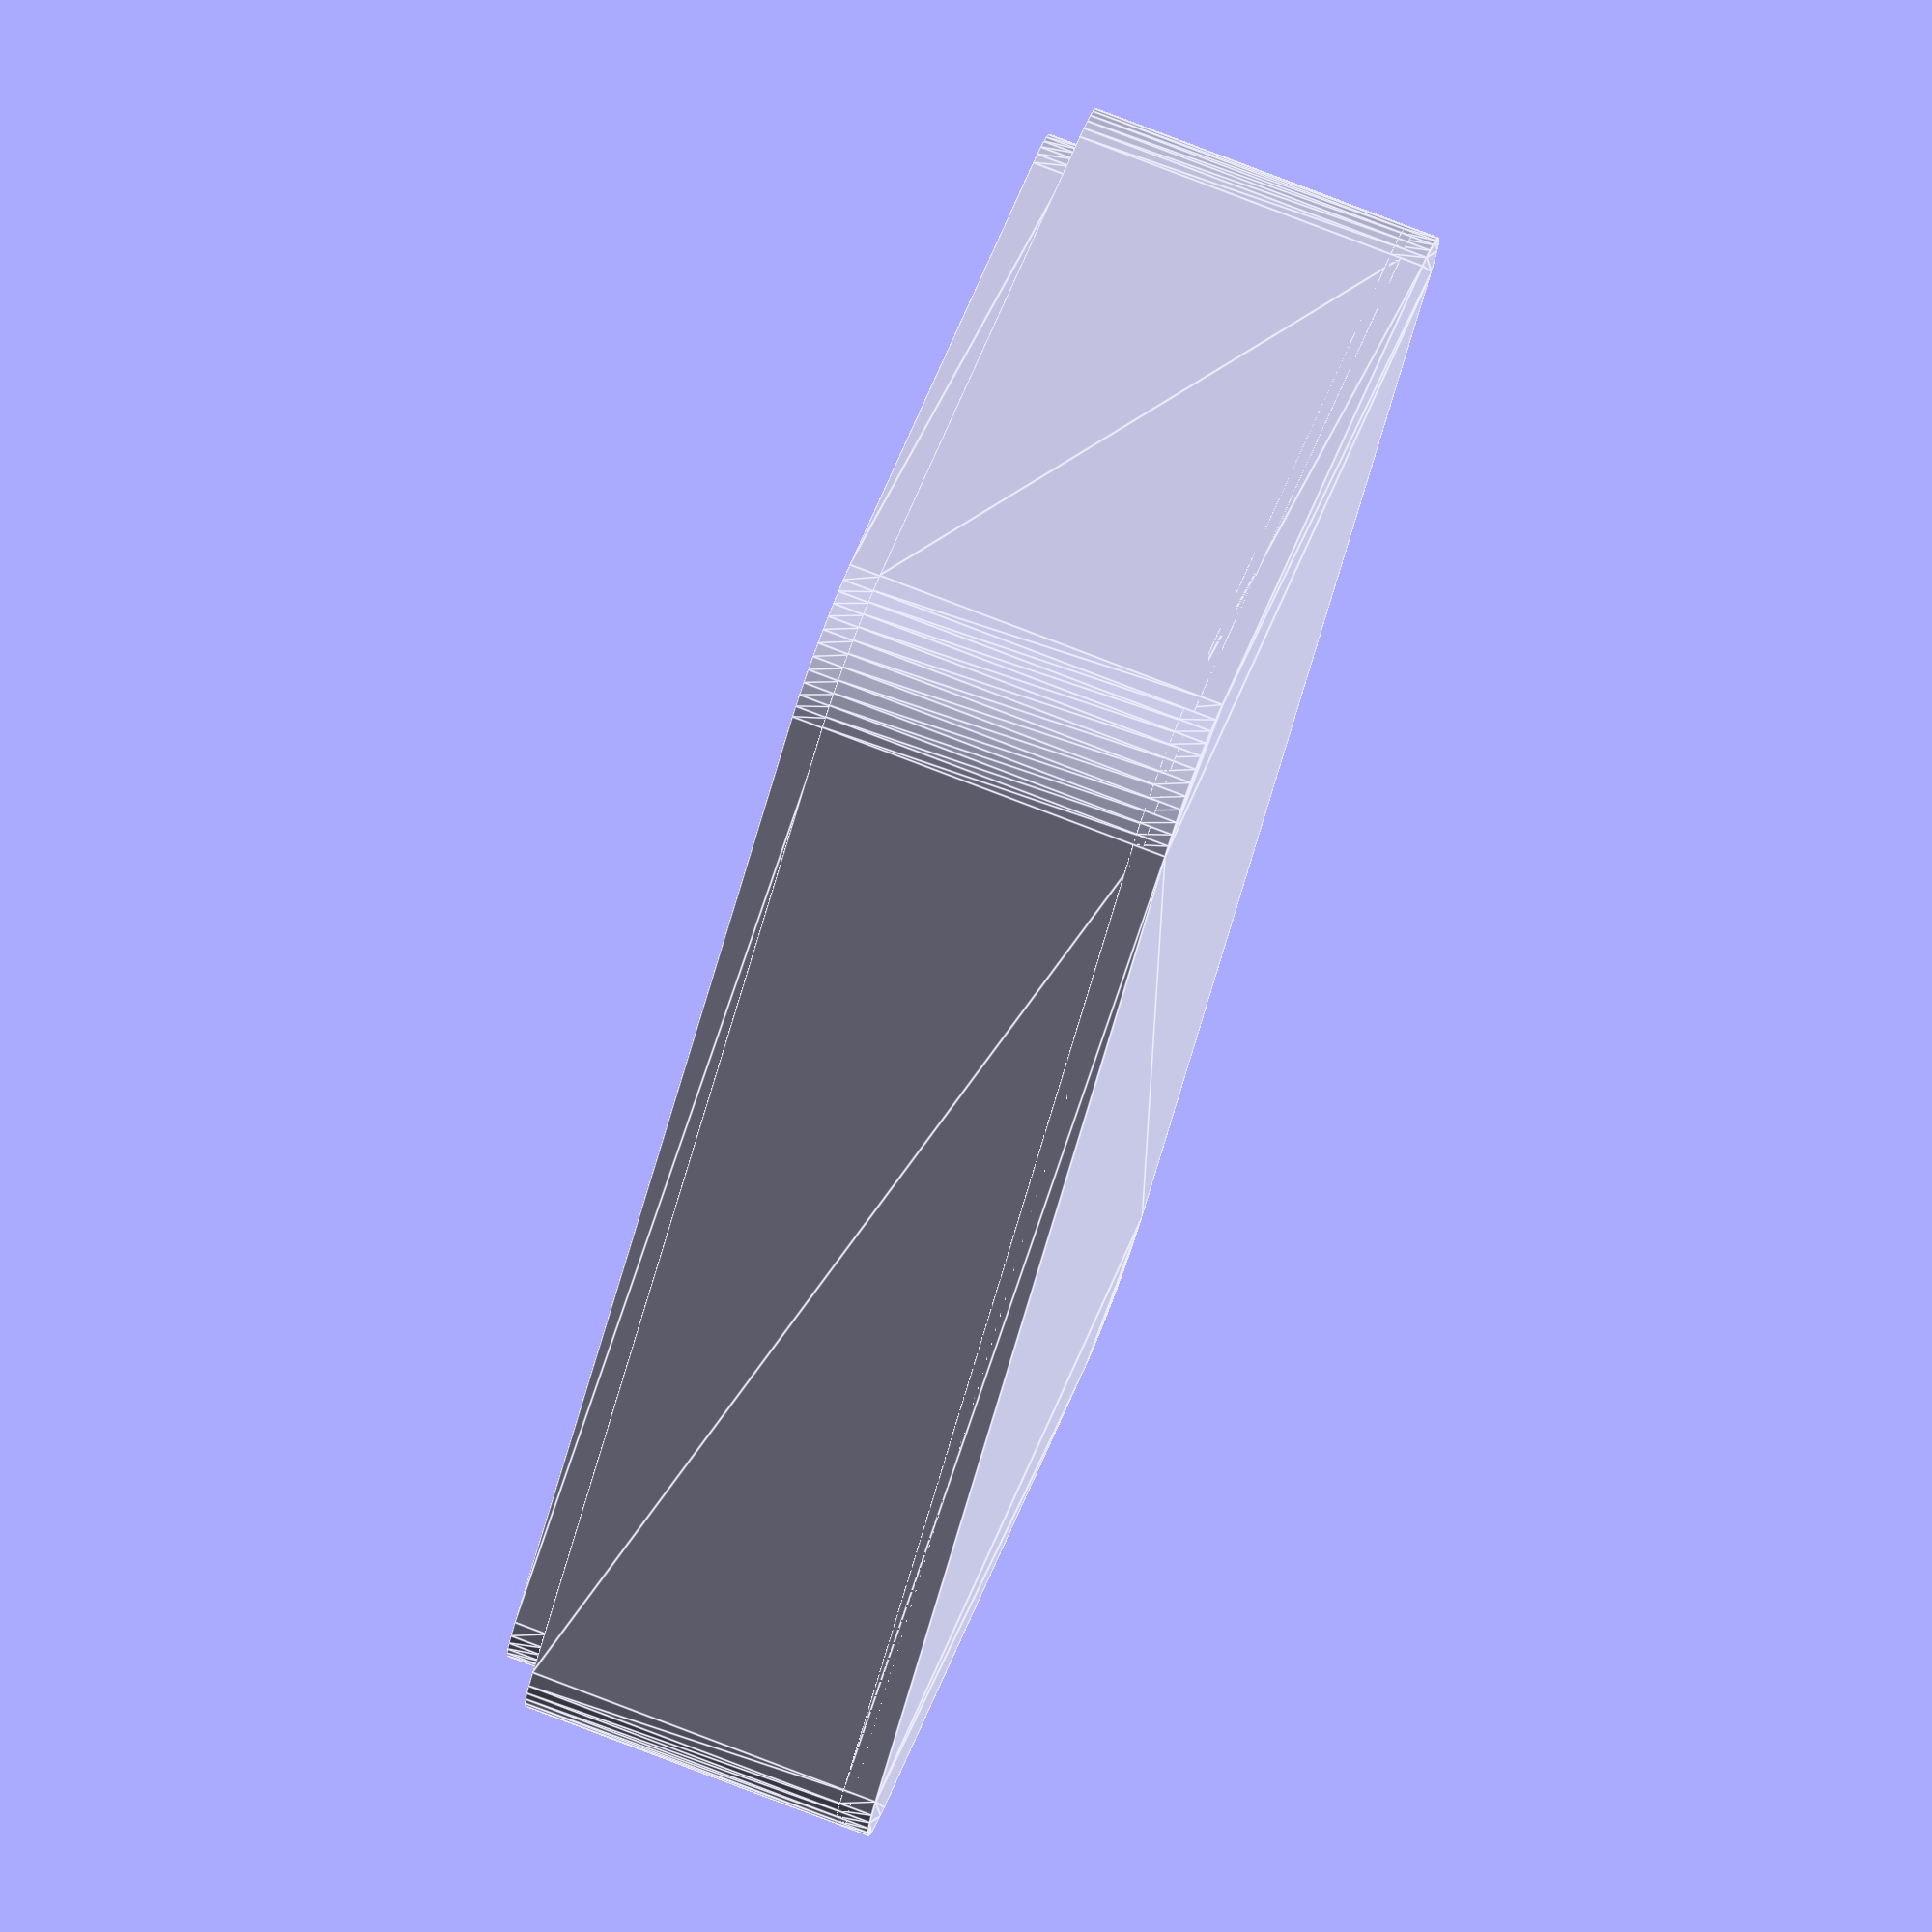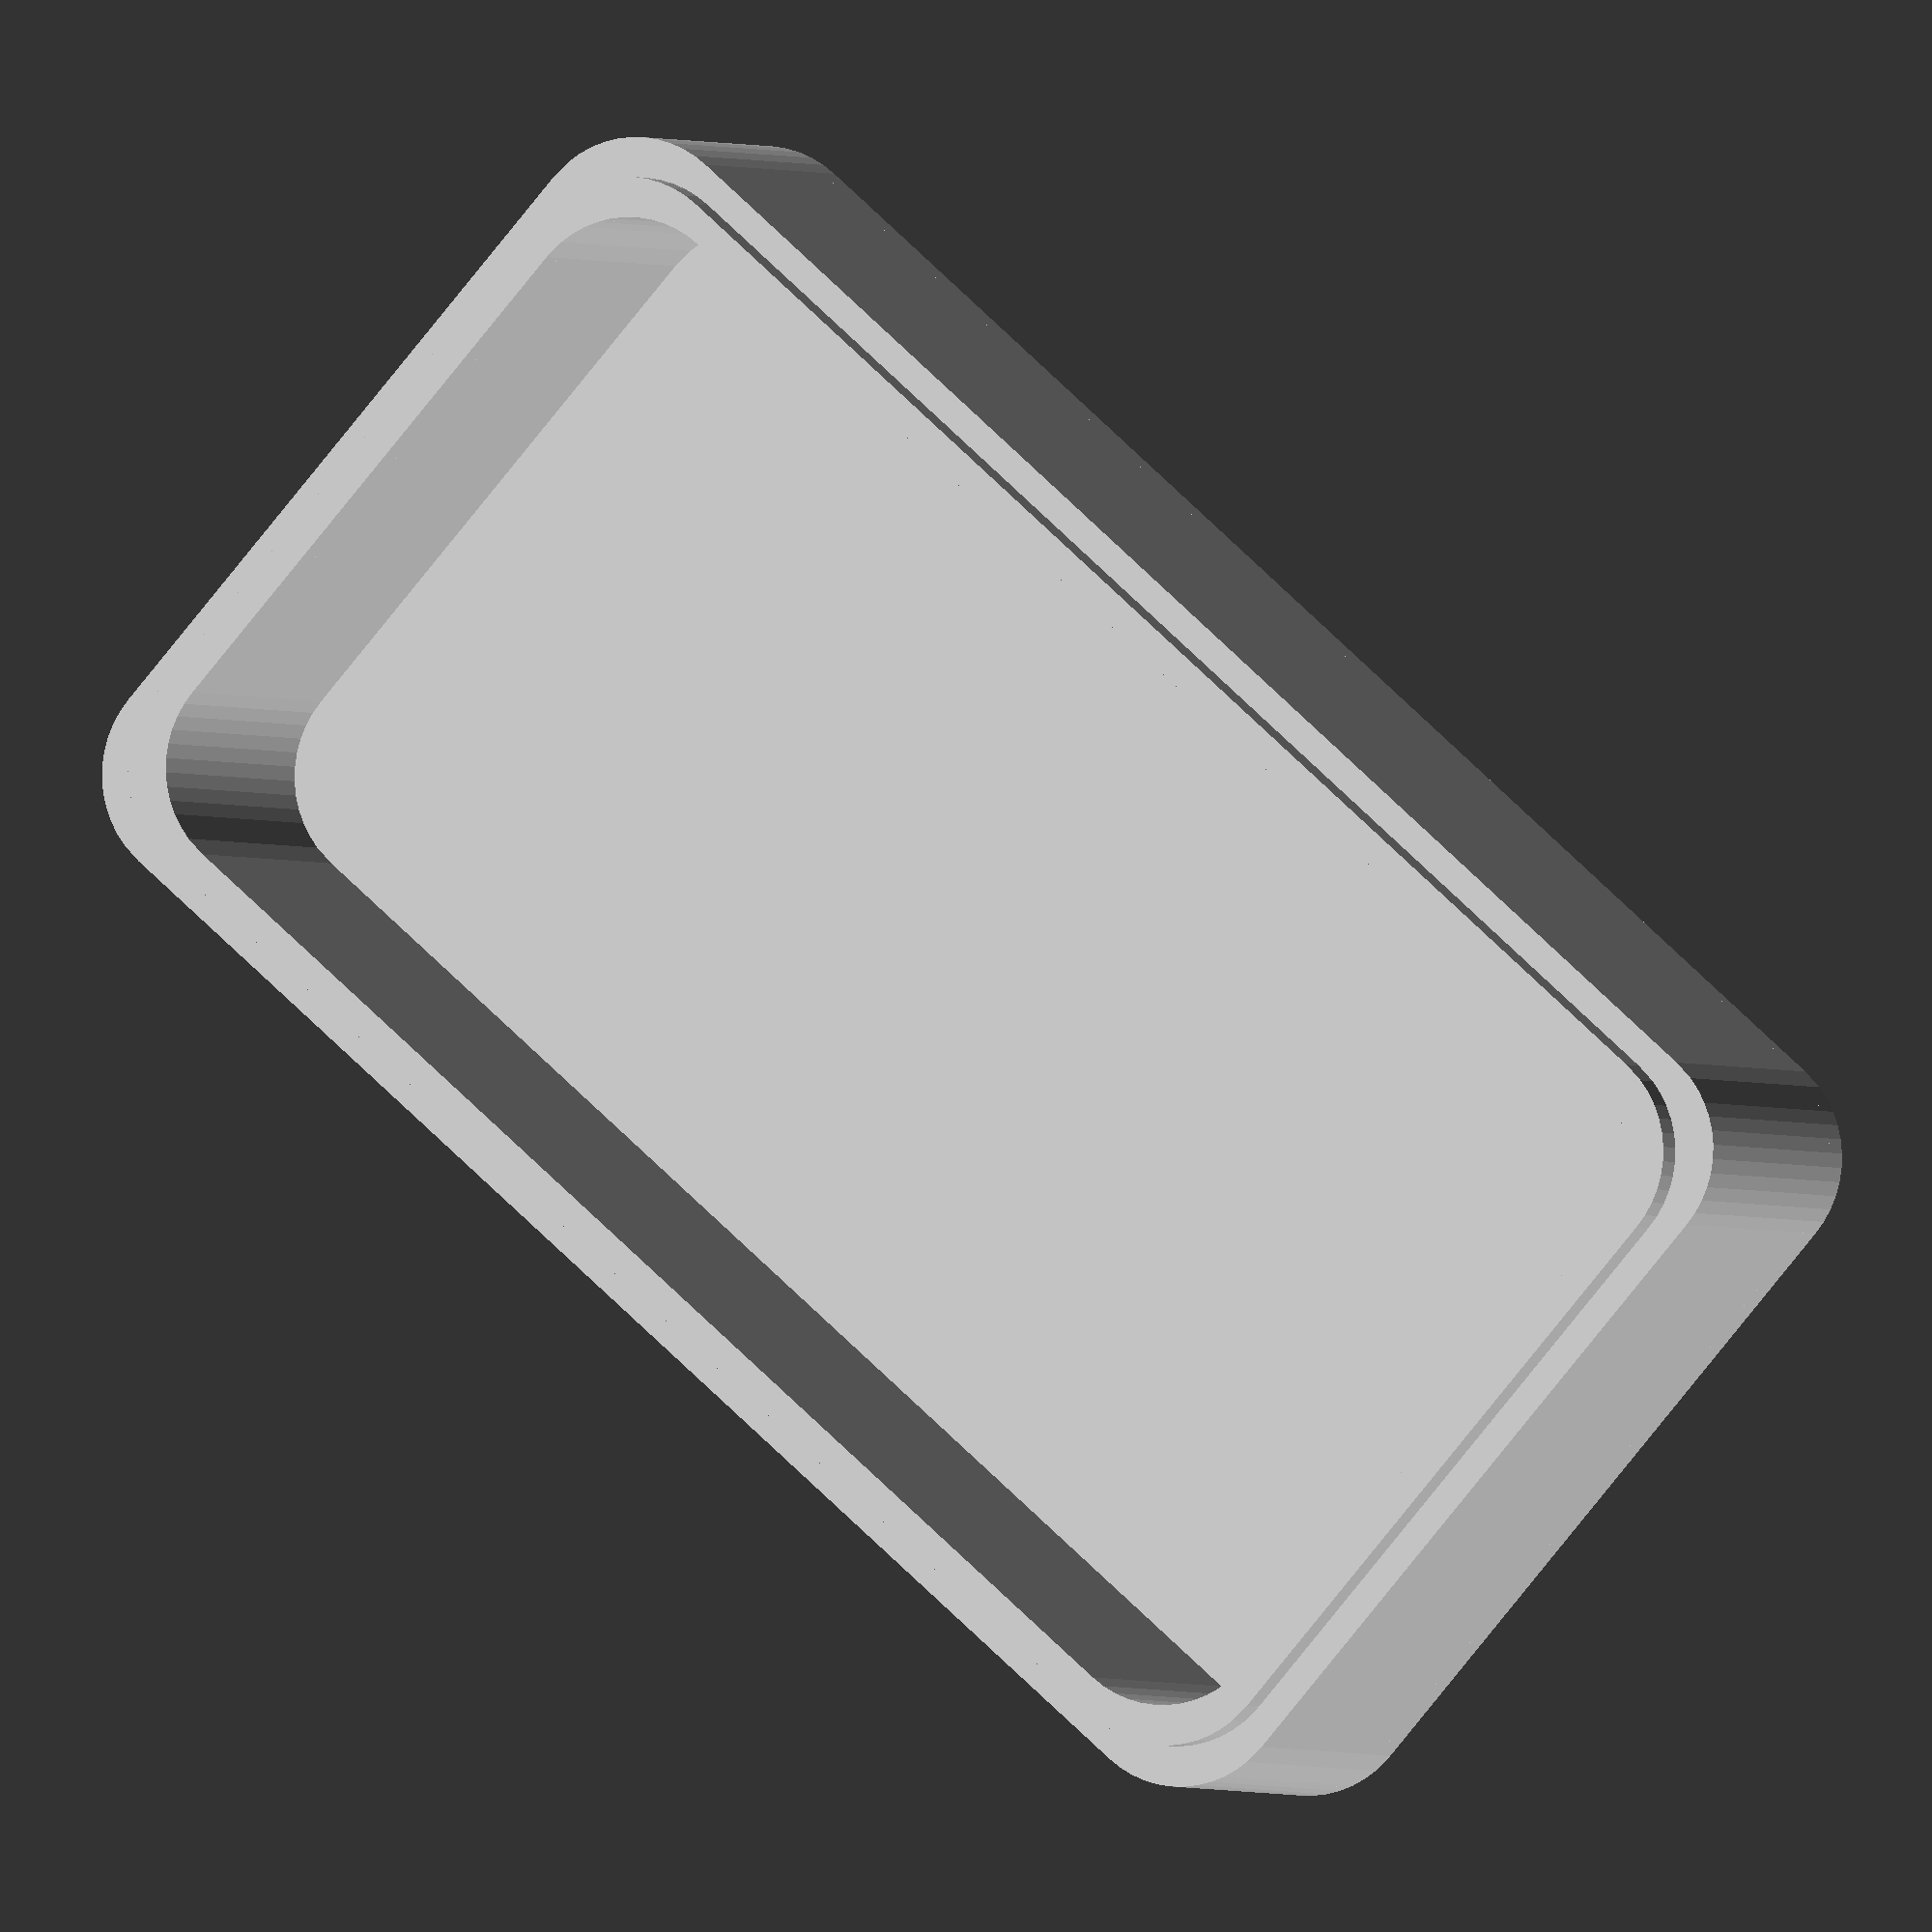
<openscad>
echo(version=version());
$fn=50;
boxLength = 120;
boxWidth = 60;
wallheight = 30;

union(){
    Walls();
    Rim();
    Base();
}

module Rim(){
    translate([0,0,wallheight])
        linear_extrude(height = 3, scale = 1)
            difference(){
                BoxFootprint(boxLength-5,boxWidth-5);
                BoxFootprint(boxLength-10,boxWidth-10);
            }
}

module Walls(){
    linear_extrude(height = wallheight, scale = 1)
        difference()  {
            BoxFootprint(boxLength,boxWidth);
            BoxFootprint(boxLength-10,boxWidth-10);
        }
}

module Base(){
    translate([0,0,-2])
        linear_extrude(height = 3, scale = 1)
            BoxFootprint(boxLength,boxWidth);
}

module BoxFootprint(x, y){
    offset(r=10)
        square([x, y], center = true);
}

</openscad>
<views>
elev=280.5 azim=234.1 roll=111.0 proj=o view=edges
elev=1.5 azim=41.2 roll=20.5 proj=o view=solid
</views>
